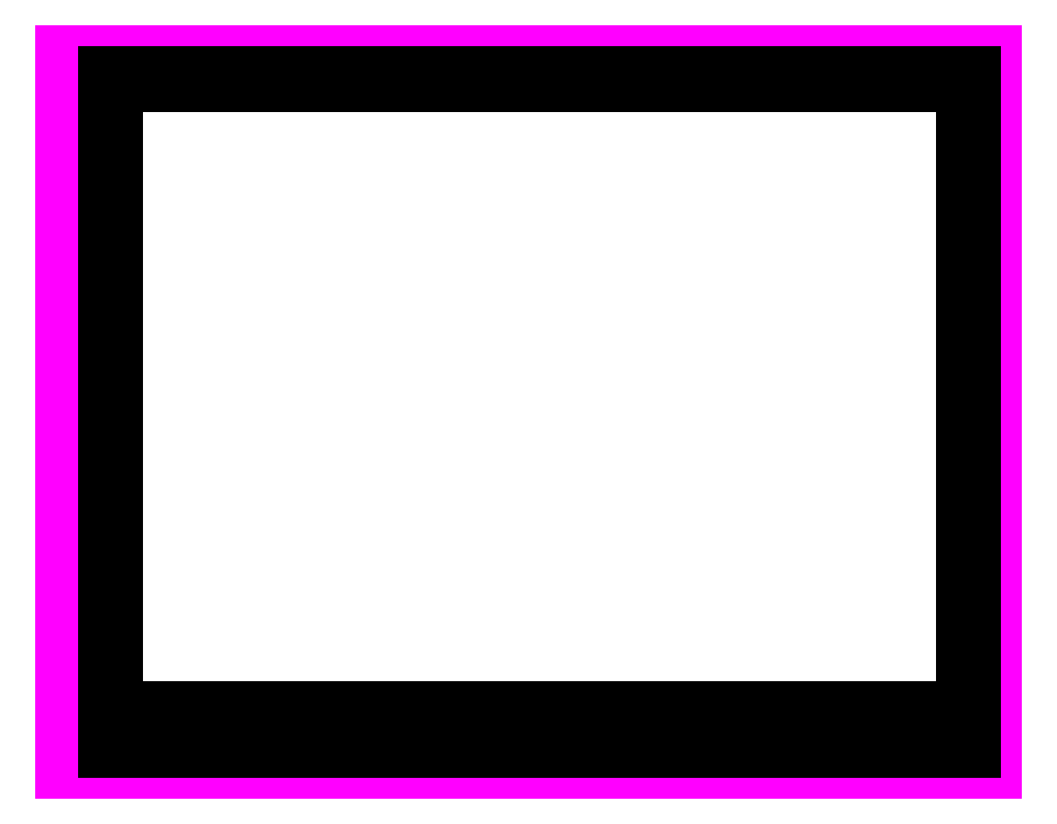
<metadata>
{"format":"dxf","ext":"dxf","renderer":"ezdxf+matplotlib","layout":"modelspace","background":"white","min_lineweight":24,"dpi":150}
</metadata>
<code>
0
SECTION
2
ENTITIES
0
LINE
8
Paper Format
10
0
20
0
11
11
21
0
0
LINE
8
Paper Format
10
11
20
0
11
11
21
8.5
0
LINE
8
Paper Format
10
11
20
8.5
11
0
21
8.5
0
LINE
8
Paper Format
10
0
20
8.5
11
0
21
0
0
LINE
8
Drawing Border
10
10.62
20
0.375
11
10.62
21
8.125
0
LINE
8
Drawing Border
10
10.62
20
8.125
11
0.625
21
8.125
0
LINE
8
Drawing Border
10
0.625
20
8.125
11
0.625
21
0.375
0
LINE
8
Drawing Border
10
10.75
20
0.25
11
10.75
21
8.25
0
LINE
8
Drawing Border
10
0.5
20
0.25
11
10.75
21
0.25
0
LINE
8
Drawing Border
10
10.75
20
8.25
11
0.5
21
8.25
0
LINE
8
Drawing Border
10
0.5
20
8.25
11
0.5
21
0.25
0
LINE
8
Drawing Border
10
3.958
20
8.125
11
3.958
21
8.25
0
LINE
8
Drawing Border
10
8
20
8.125
11
8
21
8.245
0
LINE
8
Drawing Border
10
0.51
20
4
11
0.625
21
4
0
MTEXT
8
Drawing Border
10
2.161
20
8.176
30
0
40
0.0625
41
0.0609
71
    5
72
    1
1
A
7
amiri-regular
210
0
220
0
230
1
50
0
73
    2
44
1
0
MTEXT
8
Drawing Border
10
5.979
20
8.184
30
0
40
0.0625
41
0.04812
71
    5
72
    1
1
B
7
amiri-regular
210
0
220
0
230
1
50
0
73
    2
44
1
0
MTEXT
8
Drawing Border
10
9.315
20
8.185
30
0
40
0.0625
41
0.05505
71
    5
72
    1
1
C
7
amiri-regular
210
0
220
0
230
1
50
0
73
    2
44
1
0
MTEXT
8
Drawing Border
10
0.57
20
5.99
30
0
40
0.0625
41
0.02376
71
    5
72
    1
1
1
7
amiri-regular
210
0
220
0
230
1
50
0
73
    2
44
1
0
MTEXT
8
Drawing Border
10
0.5695
20
2.188
30
0
40
0.0625
41
0.03865
71
    5
72
    1
1
2
7
amiri-regular
210
0
220
0
230
1
50
0
73
    2
44
1
0
LWPOLYLINE
8
Drawing Border
90
    4
70
    1
43
0
10
10.62
20
1.25
10
10.69
20
1.25
10
10.69
20
7.25
10
10.62
20
7.25
0
LINE
8
Title Block
10
0.625
20
0.375
11
0.875
21
0.375
0
LINE
8
Title Block
10
0.875
20
0.75
11
0.625
21
0.75
0
LINE
8
Title Block
10
0.625
20
0.75
11
0.625
21
0.375
0
LINE
8
Title Block
10
0.8781
20
0.375
11
1.128
21
0.375
0
LINE
8
Title Block
10
1.128
20
0.75
11
0.8781
21
0.75
0
LINE
8
Title Block
10
1.128
20
0.375
11
1.378
21
0.375
0
LINE
8
Title Block
10
1.378
20
0.375
11
1.378
21
0.75
0
LINE
8
Title Block
10
1.378
20
0.75
11
1.128
21
0.75
0
LINE
8
Title Block
10
1.378
20
0.375
11
1.628
21
0.375
0
LINE
8
Title Block
10
1.628
20
0.75
11
1.378
21
0.75
0
LINE
8
Title Block
10
1.628
20
0.375
11
1.878
21
0.375
0
LINE
8
Title Block
10
1.878
20
0.75
11
1.628
21
0.75
0
LINE
8
Title Block
10
1.878
20
0.375
11
2.128
21
0.375
0
LINE
8
Title Block
10
2.128
20
0.75
11
1.878
21
0.75
0
LINE
8
Title Block
10
2.128
20
0.375
11
2.378
21
0.375
0
LINE
8
Title Block
10
2.378
20
0.75
11
2.128
21
0.75
0
LINE
8
Title Block
10
2.378
20
0.375
11
2.628
21
0.375
0
LINE
8
Title Block
10
2.628
20
0.75
11
2.378
21
0.75
0
LINE
8
Title Block
10
2.628
20
0.375
11
2.878
21
0.375
0
LINE
8
Title Block
10
2.878
20
0.75
11
2.628
21
0.75
0
LINE
8
Title Block
10
2.878
20
0.375
11
3.128
21
0.375
0
LINE
8
Title Block
10
3.128
20
0.75
11
2.878
21
0.75
0
LINE
8
Title Block
10
3.128
20
0.375
11
3.378
21
0.375
0
LINE
8
Title Block
10
3.378
20
0.375
11
3.378
21
0.75
0
LINE
8
Title Block
10
3.378
20
0.75
11
3.128
21
0.75
0
LINE
8
Title Block
10
3.378
20
0.375
11
3.628
21
0.375
0
LINE
8
Title Block
10
3.628
20
0.75
11
3.378
21
0.75
0
LINE
8
Title Block
10
3.628
20
0.375
11
3.878
21
0.375
0
LINE
8
Title Block
10
3.878
20
0.75
11
3.628
21
0.75
0
LINE
8
Title Block
10
3.878
20
0.375
11
4.128
21
0.375
0
LINE
8
Title Block
10
4.128
20
0.75
11
3.878
21
0.75
0
LINE
8
Title Block
10
4.128
20
0.375
11
4.378
21
0.375
0
LINE
8
Title Block
10
4.378
20
0.75
11
4.128
21
0.75
0
LINE
8
Title Block
10
4.378
20
0.375
11
4.628
21
0.375
0
LINE
8
Title Block
10
4.628
20
0.75
11
4.378
21
0.75
0
LINE
8
Title Block
10
4.628
20
0.375
11
4.878
21
0.375
0
LINE
8
Title Block
10
4.878
20
0.75
11
4.628
21
0.75
0
LINE
8
Title Block
10
4.878
20
0.375
11
5.128
21
0.375
0
LINE
8
Title Block
10
5.128
20
0.75
11
4.878
21
0.75
0
LINE
8
Title Block
10
5.128
20
0.375
11
5.378
21
0.375
0
LINE
8
Title Block
10
5.378
20
0.75
11
5.128
21
0.75
0
LINE
8
Title Block
10
5.378
20
0.375
11
5.628
21
0.375
0
LINE
8
Title Block
10
5.628
20
0.75
11
5.378
21
0.75
0
LINE
8
Title Block
10
5.628
20
0.375
11
5.878
21
0.375
0
LINE
8
Title Block
10
5.878
20
0.75
11
5.628
21
0.75
0
LINE
8
Title Block
10
5.878
20
0.375
11
6.128
21
0.375
0
LINE
8
Title Block
10
6.128
20
0.75
11
5.878
21
0.75
0
LINE
8
Title Block
10
6.128
20
0.375
11
6.378
21
0.375
0
LINE
8
Title Block
10
6.378
20
0.75
11
6.128
21
0.75
0
LINE
8
Title Block
10
6.378
20
0.375
11
6.628
21
0.375
0
LINE
8
Title Block
10
6.628
20
0.75
11
6.378
21
0.75
0
LINE
8
Title Block
10
6.628
20
0.375
11
6.878
21
0.375
0
LINE
8
Title Block
10
6.878
20
0.75
11
6.628
21
0.75
0
LINE
8
Title Block
10
6.878
20
0.375
11
7.128
21
0.375
0
LINE
8
Title Block
10
7.128
20
0.75
11
6.878
21
0.75
0
LINE
8
Title Block
10
7.128
20
0.375
11
7.378
21
0.375
0
LINE
8
Title Block
10
7.378
20
0.75
11
7.128
21
0.75
0
LINE
8
Title Block
10
7.378
20
0.375
11
7.628
21
0.375
0
LINE
8
Title Block
10
7.628
20
0.75
11
7.378
21
0.75
0
LINE
8
Title Block
10
7.628
20
0.375
11
7.878
21
0.375
0
LINE
8
Title Block
10
7.878
20
0.75
11
7.628
21
0.75
0
LINE
8
Title Block
10
7.878
20
0.375
11
8.128
21
0.375
0
LINE
8
Title Block
10
8.128
20
0.75
11
7.878
21
0.75
0
LINE
8
Title Block
10
8.128
20
0.375
11
8.378
21
0.375
0
LINE
8
Title Block
10
8.378
20
0.75
11
8.128
21
0.75
0
LINE
8
Title Block
10
8.378
20
0.375
11
8.628
21
0.375
0
LINE
8
Title Block
10
8.628
20
0.75
11
8.378
21
0.75
0
LINE
8
Title Block
10
8.628
20
0.375
11
8.878
21
0.375
0
LINE
8
Title Block
10
8.878
20
0.375
11
8.878
21
0.75
0
LINE
8
Title Block
10
8.878
20
0.75
11
8.628
21
0.75
0
LINE
8
Title Block
10
8.878
20
0.375
11
9.128
21
0.375
0
LINE
8
Title Block
10
9.128
20
0.375
11
9.128
21
0.75
0
LINE
8
Title Block
10
9.128
20
0.75
11
8.878
21
0.75
0
LINE
8
Title Block
10
9.128
20
0.375
11
9.378
21
0.375
0
LINE
8
Title Block
10
9.378
20
0.75
11
9.128
21
0.75
0
LINE
8
Title Block
10
9.378
20
0.375
11
9.628
21
0.375
0
LINE
8
Title Block
10
9.628
20
0.75
11
9.378
21
0.75
0
LINE
8
Title Block
10
9.628
20
0.375
11
9.878
21
0.375
0
LINE
8
Title Block
10
9.878
20
0.375
11
9.878
21
0.75
0
LINE
8
Title Block
10
9.878
20
0.75
11
9.628
21
0.75
0
LINE
8
Title Block
10
9.878
20
0.375
11
10.13
21
0.375
0
LINE
8
Title Block
10
10.13
20
0.75
11
9.878
21
0.75
0
LINE
8
Title Block
10
10.13
20
0.375
11
10.38
21
0.375
0
LINE
8
Title Block
10
10.38
20
0.75
11
10.13
21
0.75
0
LINE
8
Title Block
10
10.38
20
0.375
11
10.63
21
0.375
0
LINE
8
Title Block
10
10.63
20
0.375
11
10.63
21
0.75
0
LINE
8
Title Block
10
10.63
20
0.75
11
10.38
21
0.75
0
MTEXT
8
Title Block
10
0.66
20
0.41
30
0
40
0.0625
41
0.5302
71
    7
72
    1
1
Drawn by:
7
amiri-regular
210
0
220
0
230
1
50
0
73
    2
44
1
0
MTEXT
8
Title Block
10
1.43
20
0.41
30
0
40
0.0625
41
0.2156
71
    7
72
    1
1
Date
7
amiri-regular
210
0
220
0
230
1
50
0
73
    2
44
1
0
MTEXT
8
Title Block
10
1.42
20
0.6
30
0
40
0.125
41
1.868
71
    7
72
    1
1
YYYY - MM - DD
7
amiri-regular
210
0
220
0
230
1
50
0
73
    2
44
1
0
MTEXT
8
Title Block
10
9.92
20
0.41
30
0
40
0.0625
41
0.2336
71
    7
72
    1
1
scale
7
amiri-regular
210
0
220
0
230
1
50
0
73
    2
44
1
0
MTEXT
8
Title Block
10
9.16
20
0.41
30
0
40
0.0625
41
0.2488
71
    7
72
    1
1
sheet
7
amiri-regular
210
0
220
0
230
1
50
0
73
    2
44
1
0
MTEXT
8
Title Block
10
8.91
20
0.4
30
0
40
0.0625
41
0.151
71
    7
72
    1
1
rev
7
amiri-regular
210
0
220
0
230
1
50
0
73
    2
44
1
0
MTEXT
8
Title Block
10
6.1
20
0.6
30
0
40
0.1875
41
2.205
71
    5
72
    1
1
Drawing Title
7
amiri-regular
210
0
220
0
230
1
50
0
73
    2
44
1
0
ENDSEC
0
EOF

</code>
